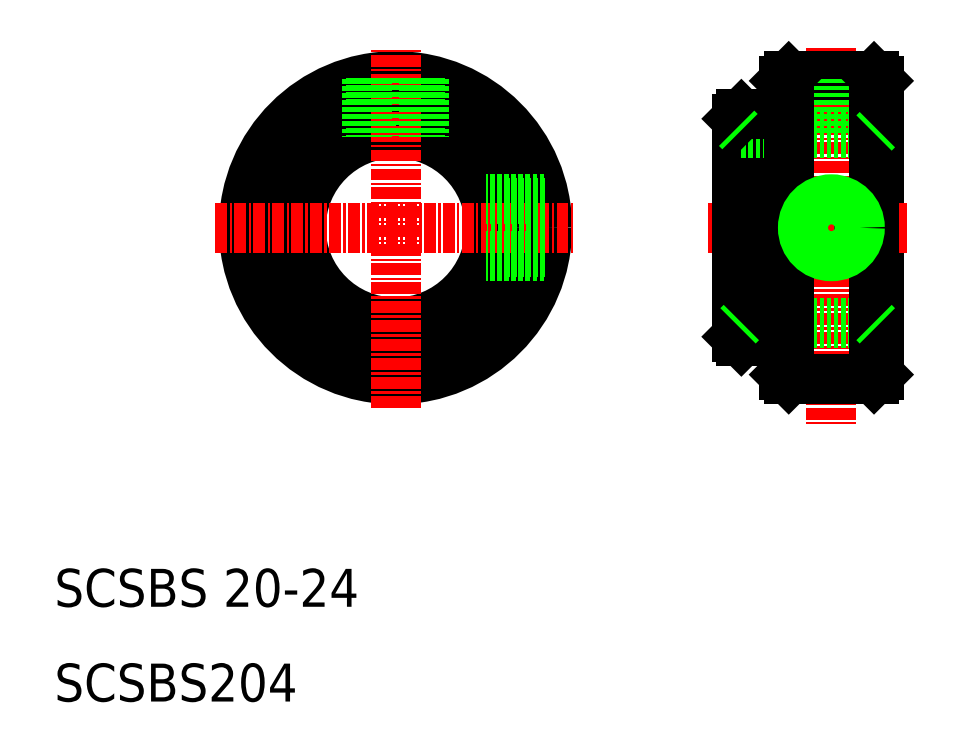
<metadata>
{"format":"dxf","ext":"dxf","renderer":"ezdxf+matplotlib","layout":"modelspace","background":"white","min_lineweight":24,"dpi":150}
</metadata>
<code>
0
SECTION
2
ENTITIES
0
CIRCLE
8
0
10
46
20
60
30
0
40
12
0
CIRCLE
8
0
10
46
20
60
30
0
40
16
0
CIRCLE
8
0
10
46
20
60
30
0
40
10
0
CIRCLE
8
0
10
46
20
60
30
0
40
11.5
0
LINE
8
CENTER
10
46
20
41
30
0
11
46
21
79
31
0
0
TEXT
8
0
10
10
20
20
30
0
40
4
1
SCSBS 20-24
0
TEXT
8
0
10
10
20
10
30
0
40
4
1
SCSBS204
0
LINE
8
CENTER
10
27
20
60
30
0
11
65
21
60
31
0
0
LINE
8
0
10
61.79
20
62.58
30
0
11
55.66
21
62.58
31
0
0
LINE
8
0
10
61.72
20
63
30
0
11
55.54
21
63
31
0
0
LINE
8
0
10
61.72
20
57
30
0
11
55.54
21
57
31
0
0
LINE
8
0
10
61.79
20
57.42
30
0
11
55.66
21
57.42
31
0
0
LINE
8
0
10
49
20
75.72
30
0
11
49
21
69.54
31
0
0
LINE
8
0
10
48.55
20
75.8
30
0
11
48.55
21
69.67
31
0
0
LINE
8
0
10
43.42
20
75.79
30
0
11
43.42
21
69.66
31
0
0
LINE
8
0
10
43
20
75.72
30
0
11
43
21
69.54
31
0
0
LINE
8
0
10
87
20
44.5
30
0
11
87
21
72
31
0
0
LINE
8
0
10
82
20
71.5
30
0
11
82
21
60
31
0
0
LINE
8
0
10
82.5
20
72
30
0
11
82.5
21
60
31
0
0
LINE
8
0
10
97
20
75.5
30
0
11
97
21
44.5
31
0
0
LINE
8
CENTER
10
92
20
79
30
0
11
92
21
39
31
0
0
CIRCLE
8
0
10
92
20
60
30
0
40
2.575
0
LINE
8
0
10
87.5
20
44
30
0
11
96.5
21
44
31
0
0
LINE
8
0
10
82.5
20
50
30
0
11
96.5
21
50
31
0
0
LINE
8
CENTER
10
79
20
60
30
0
11
100
21
60
31
0
0
LINE
8
0
10
82
20
48.5
30
0
11
82
21
60
31
0
0
LINE
8
0
10
82.5
20
48
30
0
11
82.5
21
60
31
0
0
LINE
8
0
10
82
20
48.5
30
0
11
82.5
21
48
31
0
0
LINE
8
0
10
87
20
48
30
0
11
82.5
21
48
31
0
0
LINE
8
0
10
96.5
20
76
30
0
11
87.5
21
76
31
0
0
LINE
8
0
10
82.5
20
70
30
0
11
96.5
21
70
31
0
0
LINE
8
0
10
89.42
20
70
30
0
11
89.42
21
76
31
0
0
LINE
8
0
10
89
20
70
30
0
11
89
21
76
31
0
0
LINE
8
0
10
87
20
72
30
0
11
82.5
21
72
31
0
0
LINE
8
0
10
82
20
71.5
30
0
11
82.5
21
72
31
0
0
LINE
8
0
10
87
20
72
30
0
11
87
21
75.5
31
0
0
LINE
8
0
10
94.58
20
70
30
0
11
94.58
21
76
31
0
0
LINE
8
0
10
95
20
70
30
0
11
95
21
76
31
0
0
LINE
8
0
10
87.5
20
76
30
0
11
87
21
75.5
31
0
0
LINE
8
0
10
96.5
20
76
30
0
11
97
21
75.5
31
0
0
LINE
8
0
10
97
20
44.5
30
0
11
96.5
21
44
31
0
0
LINE
8
0
10
87
20
44.5
30
0
11
87.5
21
44
31
0
0
LINE
8
0
10
87.5
20
76
30
0
11
87.5
21
44
31
0
0
LINE
8
0
10
96.5
20
44
30
0
11
96.5
21
76
31
0
0
CIRCLE
8
0
10
92
20
60
30
0
40
3
0
LINE
8
0
10
96.5
20
70
30
0
11
97
21
70.5
31
0
0
LINE
8
0
10
96.5
20
50
30
0
11
97
21
49.5
31
0
0
LINE
8
0
10
82.5
20
50
30
0
11
82
21
49.5
31
0
0
LINE
8
0
10
82
20
70.5
30
0
11
82.5
21
70
31
0
0
ENDSEC
0
EOF

</code>
